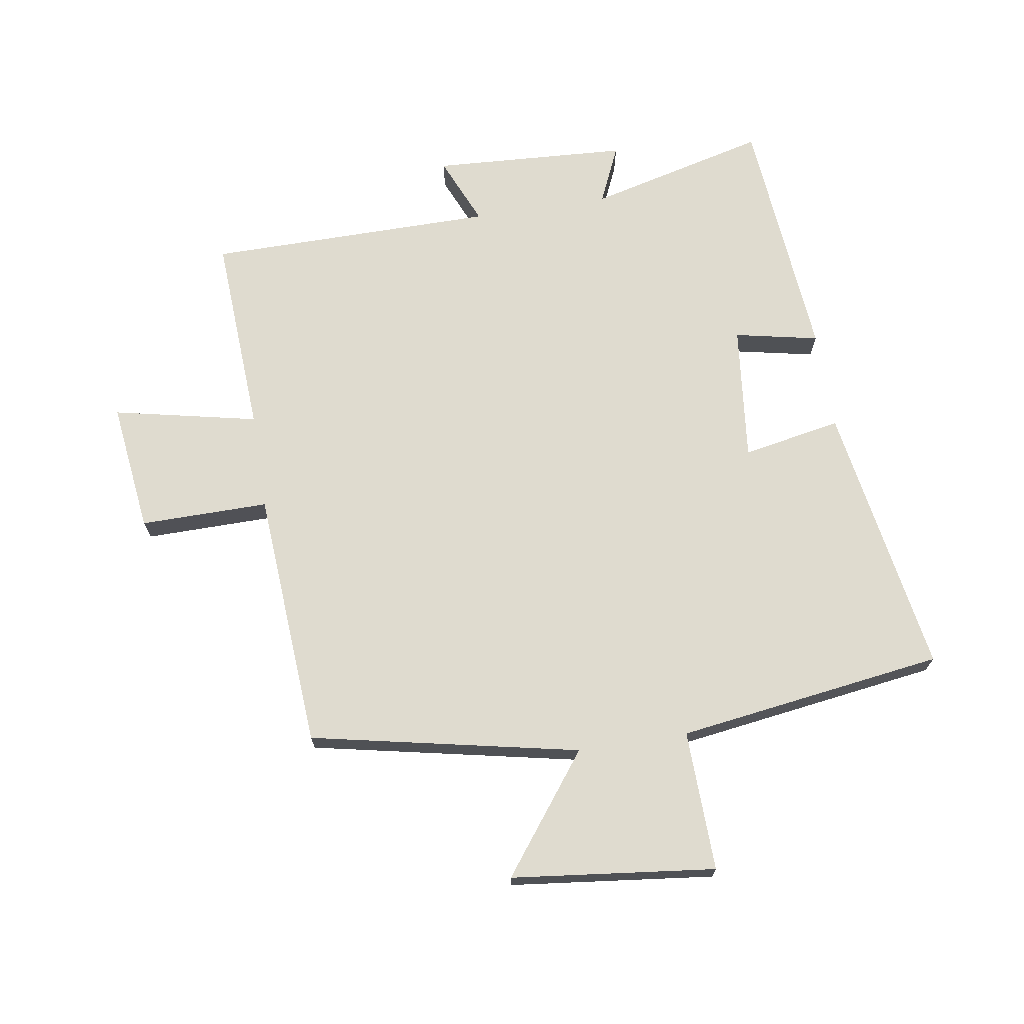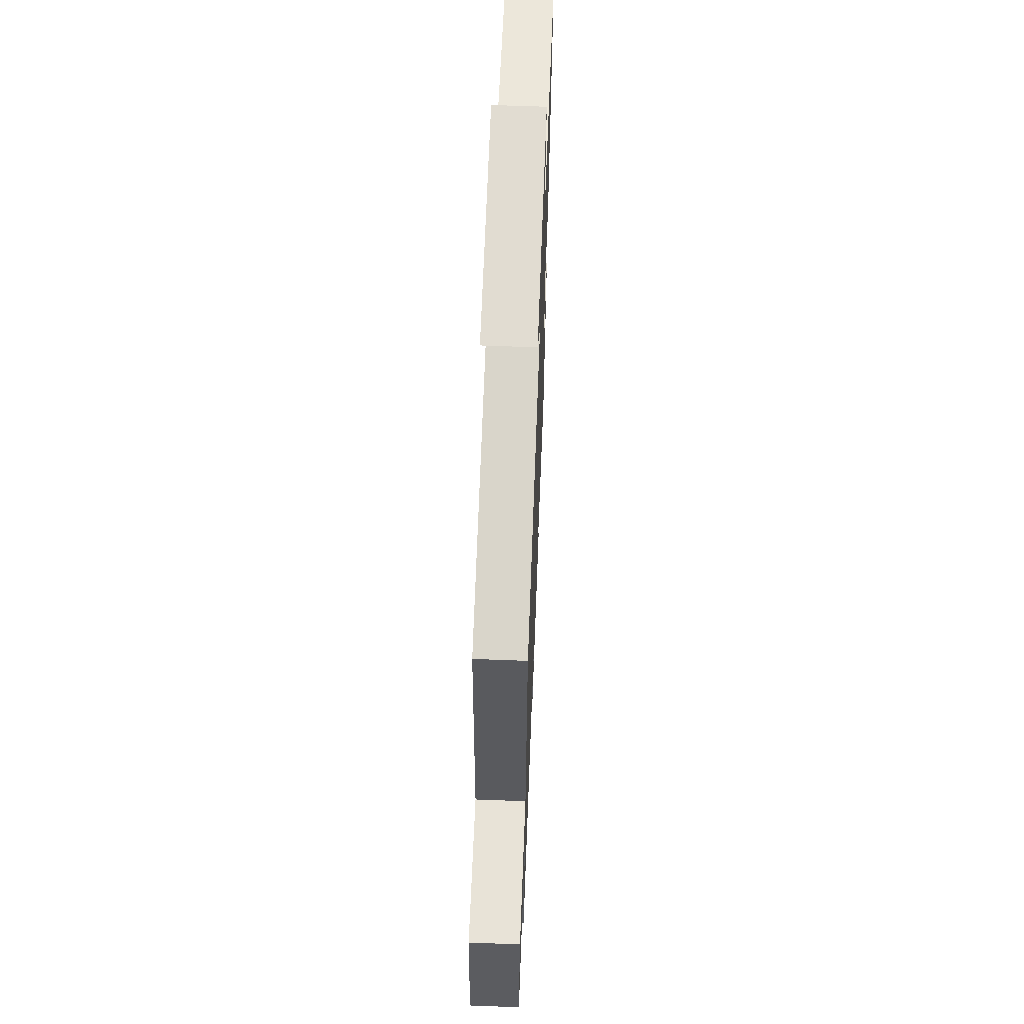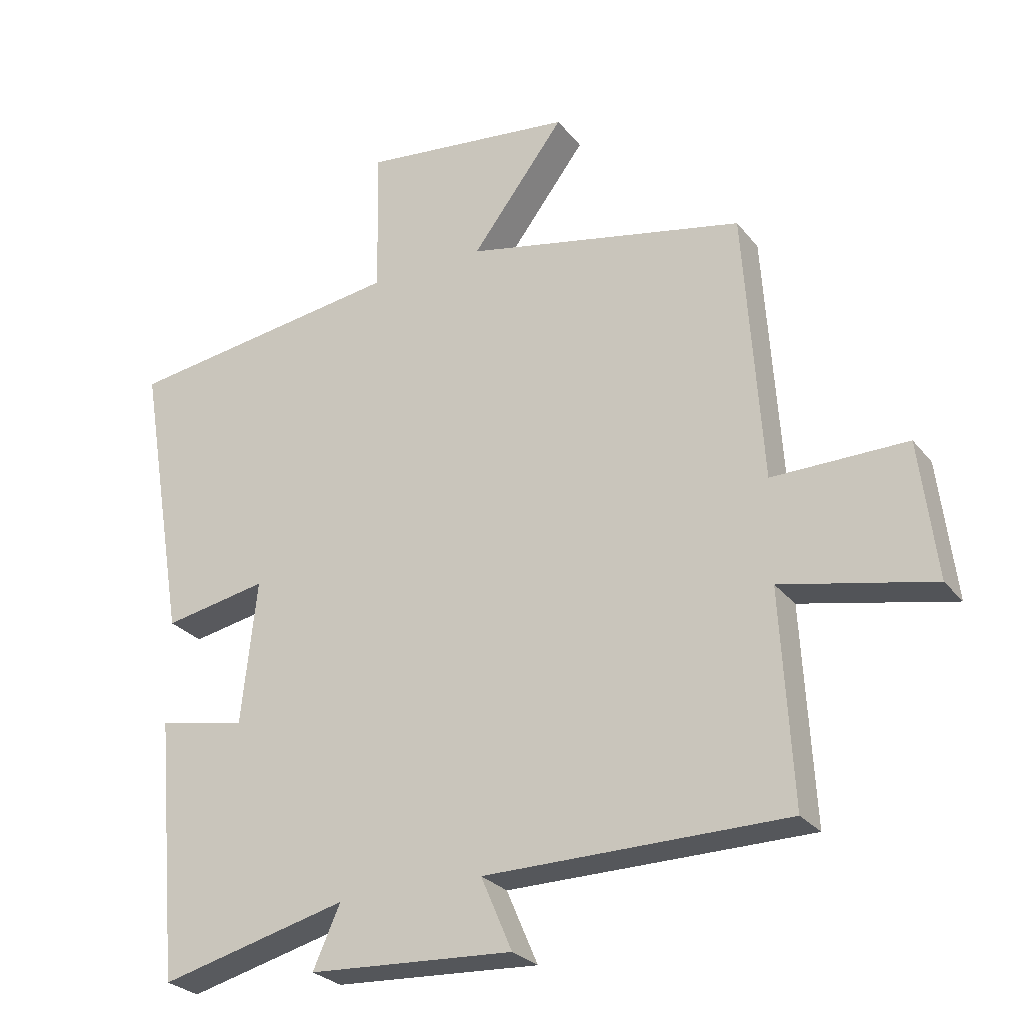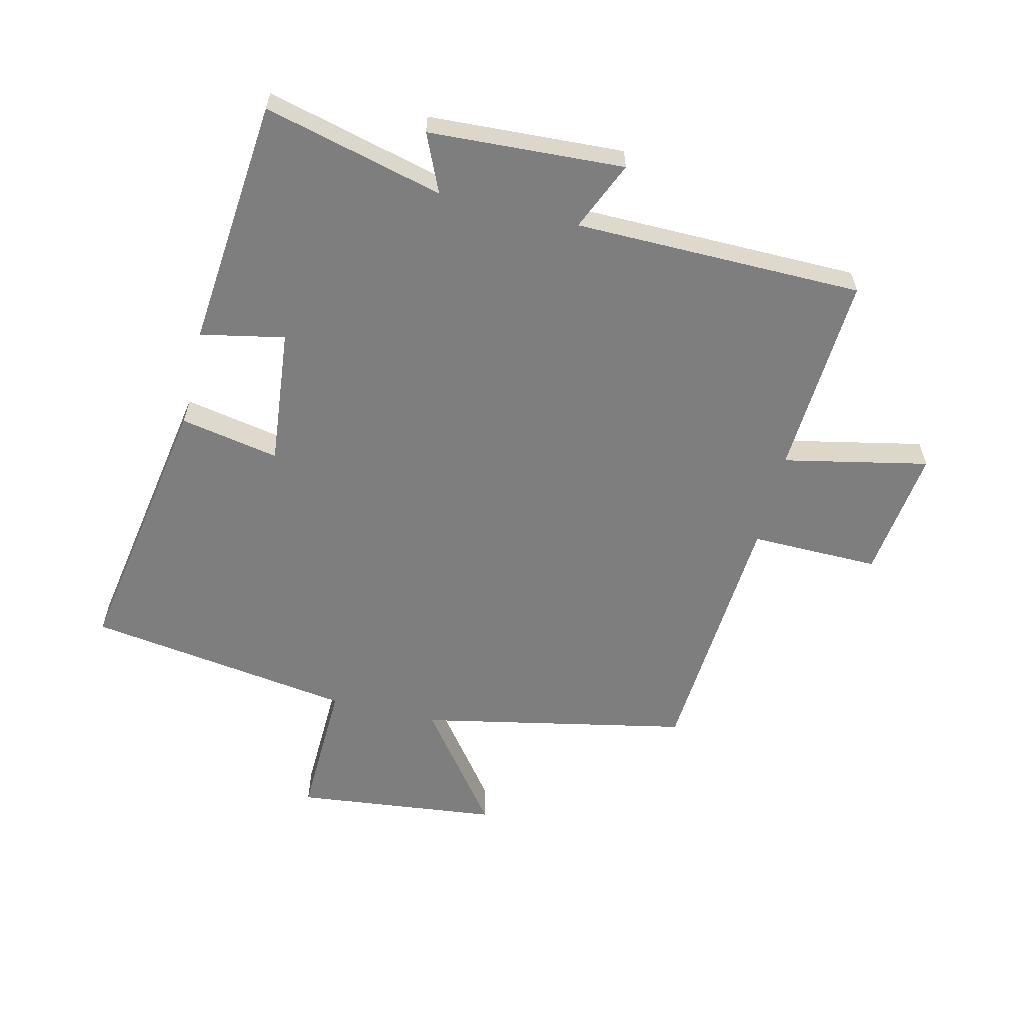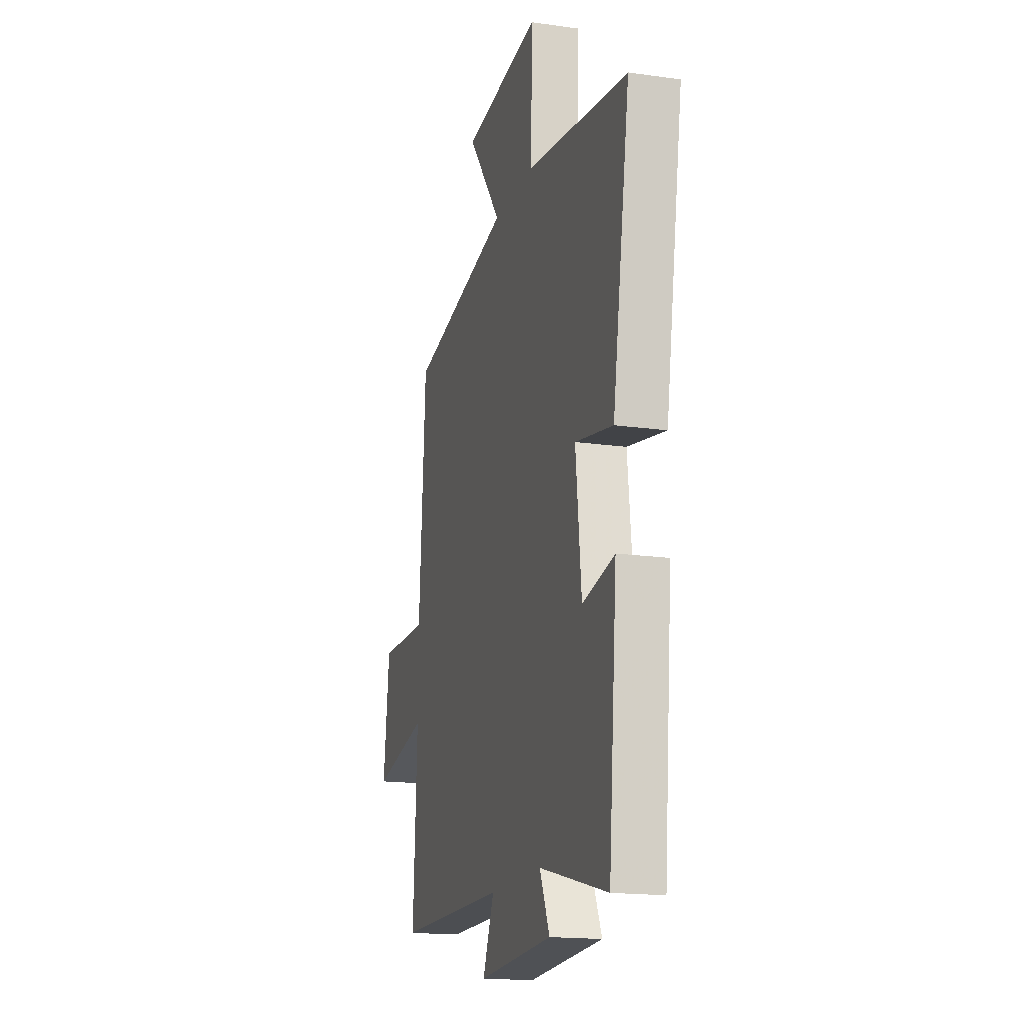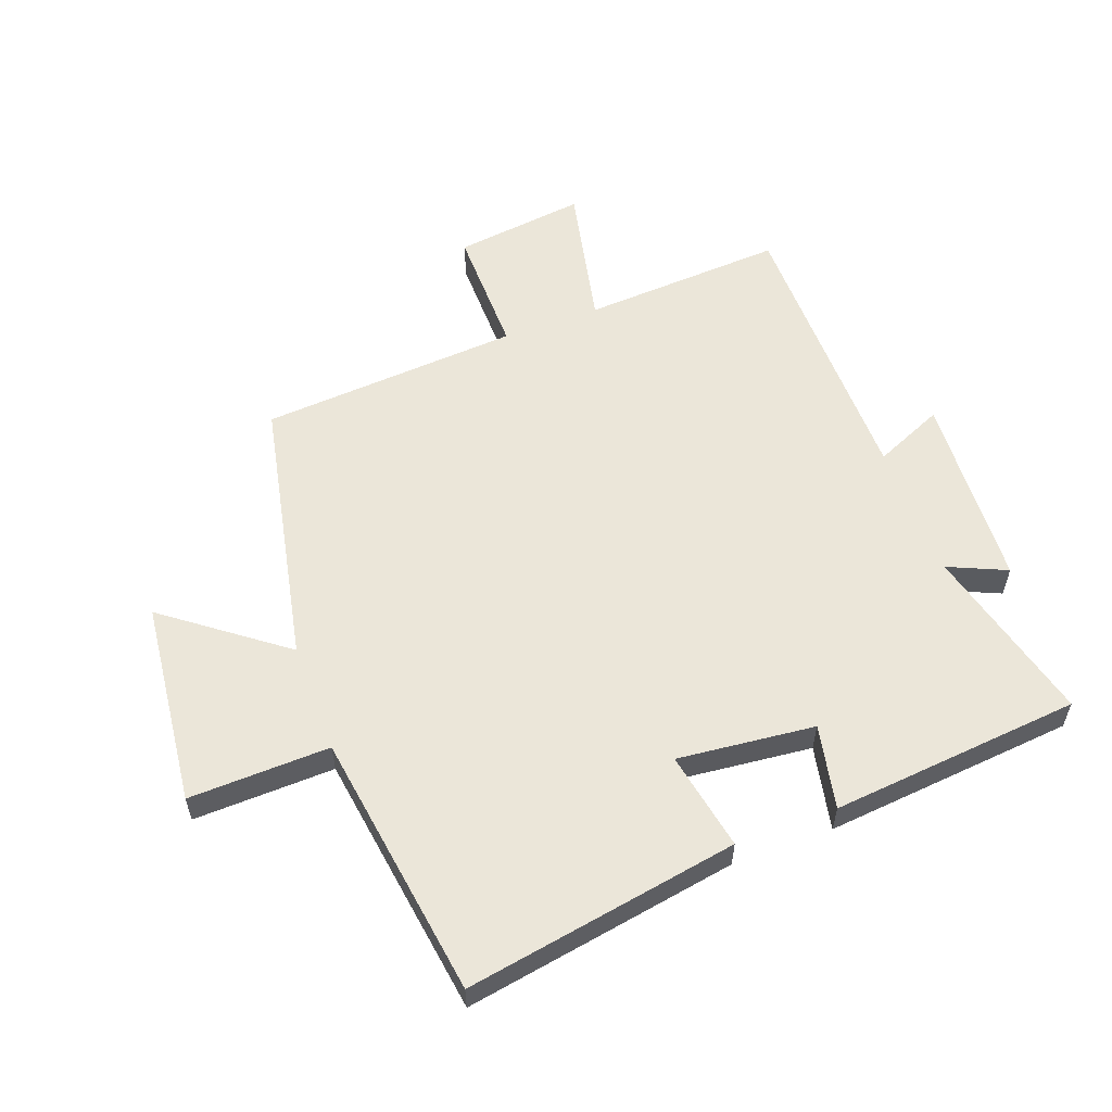
<metadata>
{"format":"obj","ext":"obj","renderer":"f3d","projection":"perspective","resolution":1024,"background":"white","views":[{"elev":70.3,"azim":-9.0,"up":"+Y"},{"elev":62.6,"azim":-87.8,"up":"+Z"},{"elev":-26.8,"azim":-150.4,"up":"+Z"},{"elev":-59.5,"azim":166.3,"up":"+Y"},{"elev":-17.0,"azim":74.1,"up":"+Z"},{"elev":57.4,"azim":69.5,"up":"+Y"}]}
</metadata>
<code>
v 0.464 0.07 -0.573
v 0.174 0.07 -0.5
v 0.216 0.07 -0.594
v -0.1 0.07 -0.612
v -0.052 0.07 -0.5
v -0.518 0.07 -0.497
v -0.5 0.07 -0.17
v -0.734 0.07 -0.22
v -0.708 0.07 -0.008
v -0.5 0.07 -0.01
v -0.472 0.07 0.41
v -0.038 0.07 0.5
v -0.182 0.07 0.69
v 0.148 0.07 0.728
v 0.142 0.07 0.5
v 0.574 0.07 0.439
v 0.5 0.07 -0.004
v 0.34 0.07 0.026
v 0.364 0.07 -0.196
v 0.5 0.07 -0.168
v 0.464 0 -0.573
v 0.174 0 -0.5
v 0.216 0 -0.594
v -0.1 0 -0.612
v -0.052 0 -0.5
v -0.518 0 -0.497
v -0.5 0 -0.17
v -0.734 0 -0.22
v -0.708 0 -0.008
v -0.5 0 -0.01
v -0.472 0 0.41
v -0.038 0 0.5
v -0.182 0 0.69
v 0.148 0 0.728
v 0.142 0 0.5
v 0.574 0 0.439
v 0.5 0 -0.004
v 0.34 0 0.026
v 0.364 0 -0.196
v 0.5 0 -0.168
f 19 20 1 2
f 18 19 2
f 15 16 17 18
f 15 18 2
f 12 13 14 15
f 12 15 2
f 11 12 2
f 10 11 2
f 7 8 9 10
f 7 10 2 3
f 5 6 7
f 5 7 3
f 3 4 5
f 22 21 40 39
f 22 39 38
f 38 37 36 35
f 22 38 35
f 35 34 33 32
f 22 35 32
f 22 32 31
f 22 31 30
f 30 29 28 27
f 23 22 30 27
f 27 26 25
f 23 27 25
f 25 24 23
f 1 21 22 2
f 2 22 23 3
f 3 23 24 4
f 4 24 25 5
f 5 25 26 6
f 6 26 27 7
f 7 27 28 8
f 8 28 29 9
f 9 29 30 10
f 10 30 31 11
f 11 31 32 12
f 12 32 33 13
f 13 33 34 14
f 14 34 35 15
f 15 35 36 16
f 16 36 37 17
f 17 37 38 18
f 18 38 39 19
f 19 39 40 20
f 20 40 21 1

</code>
